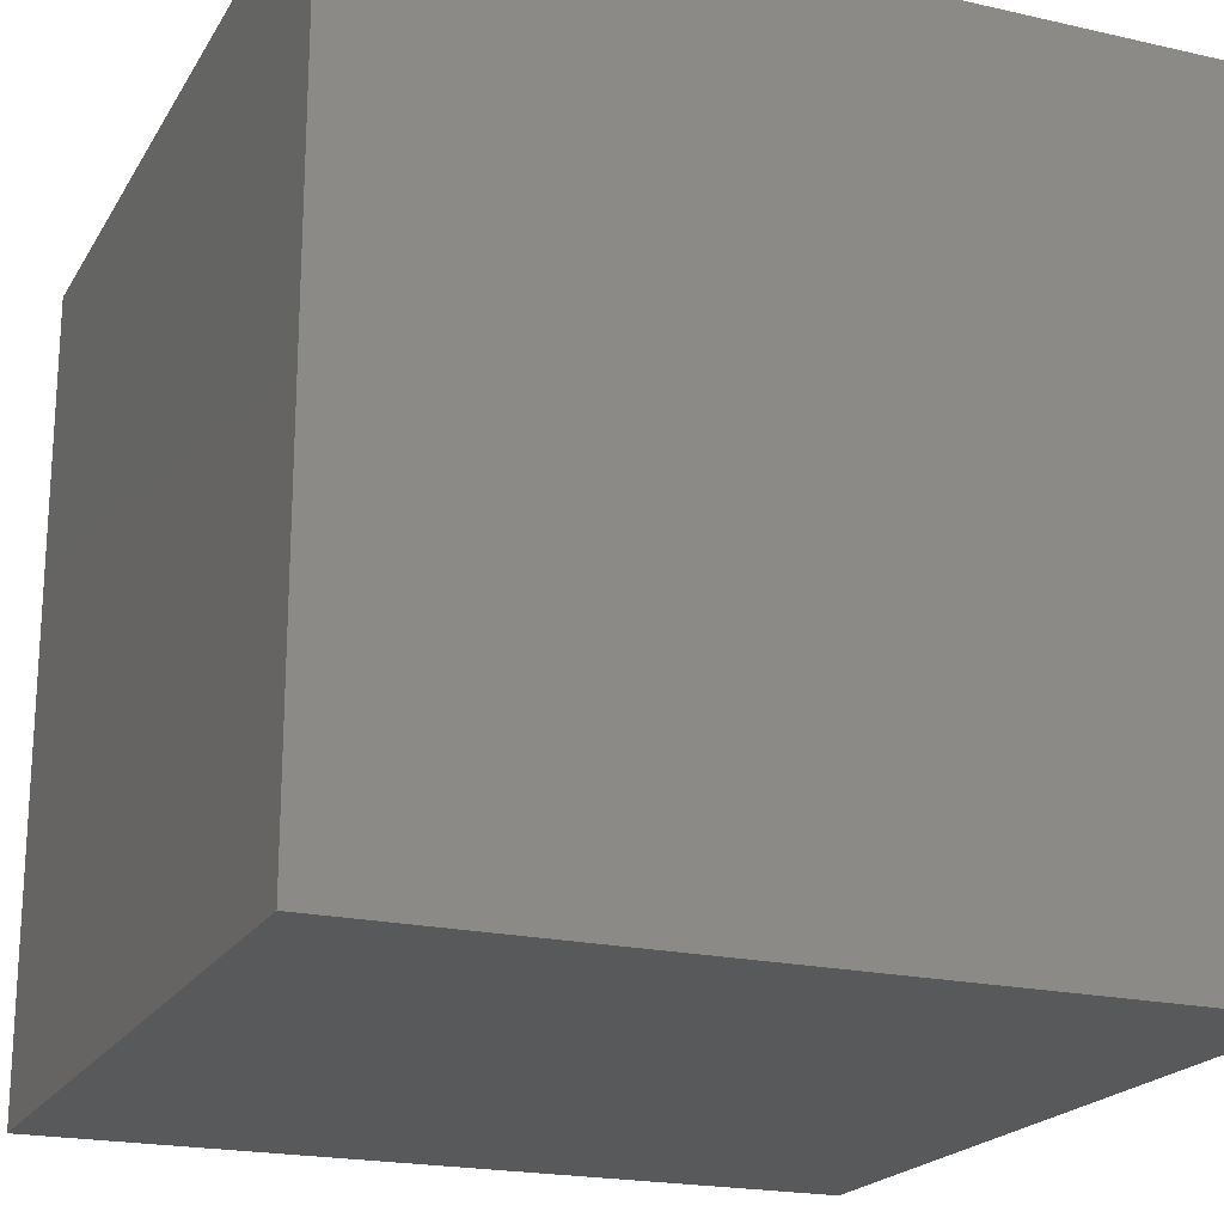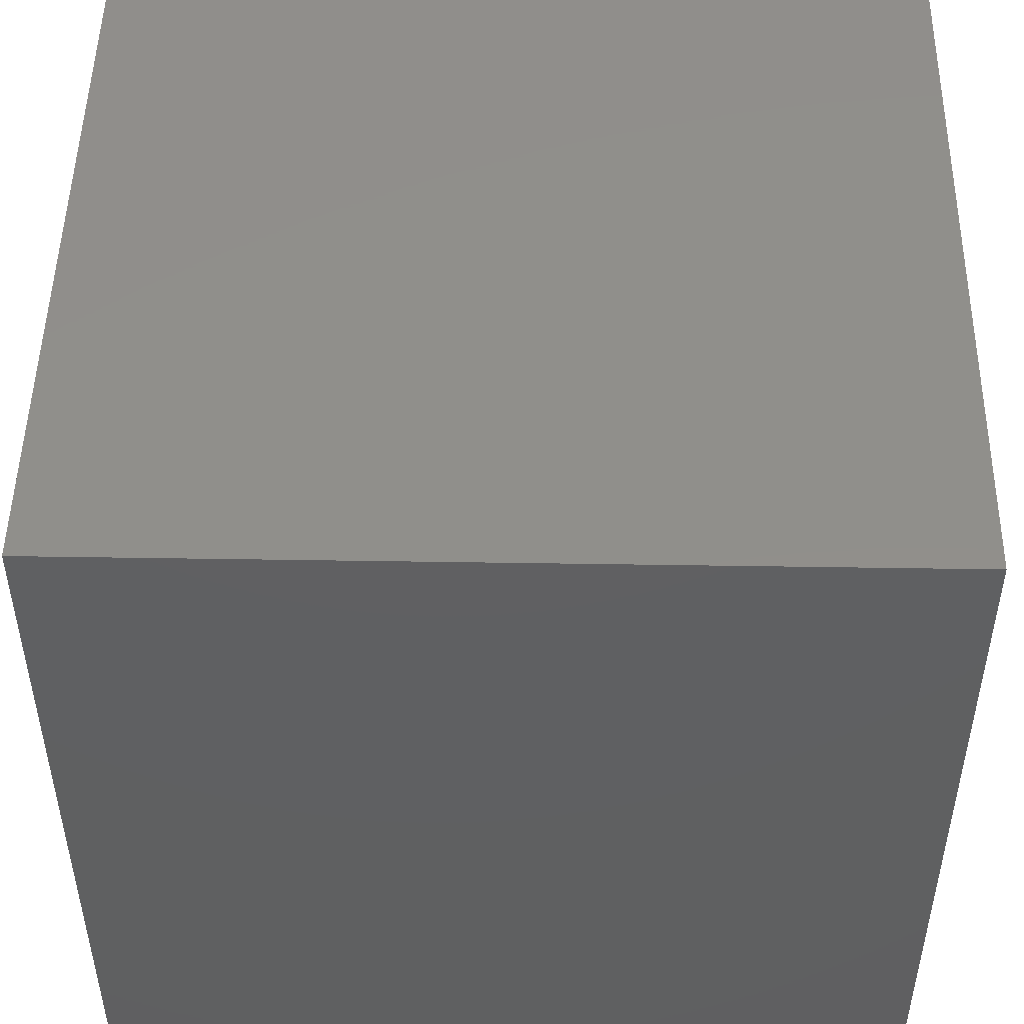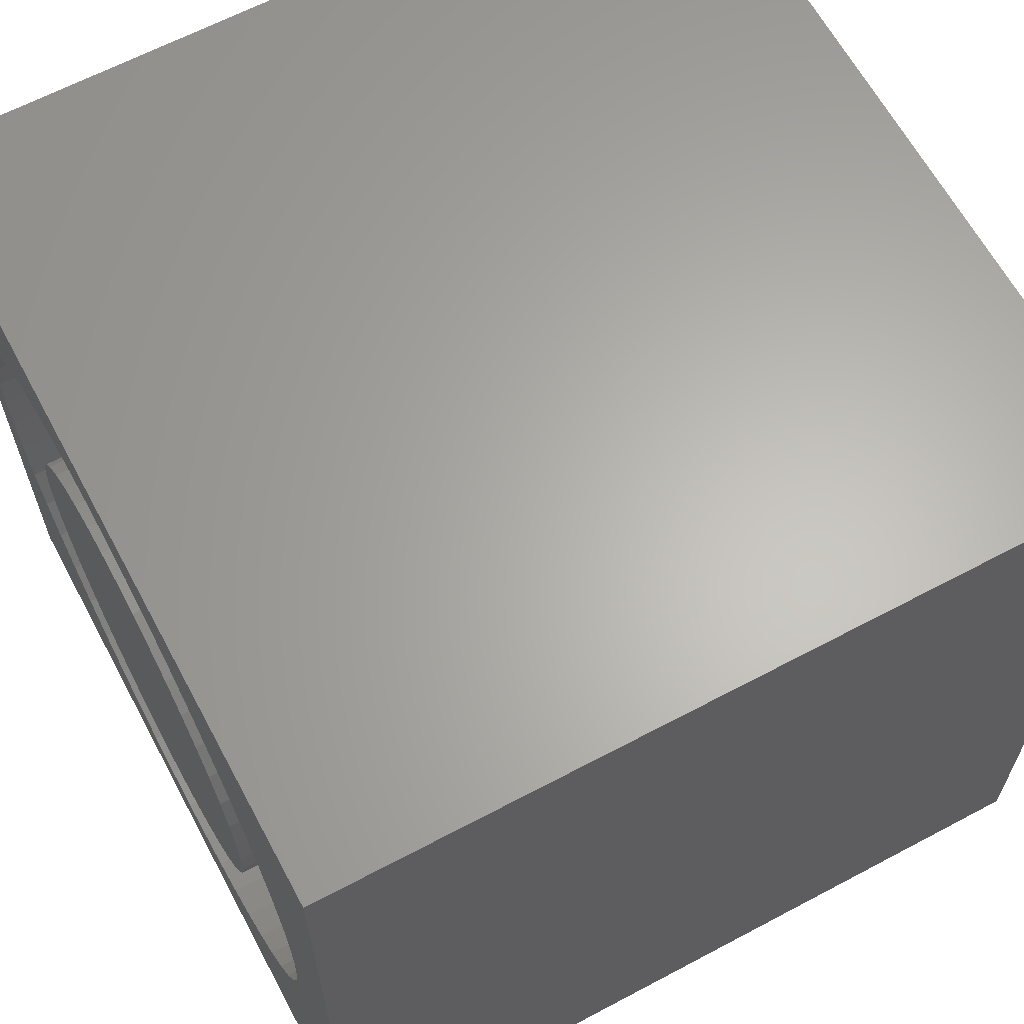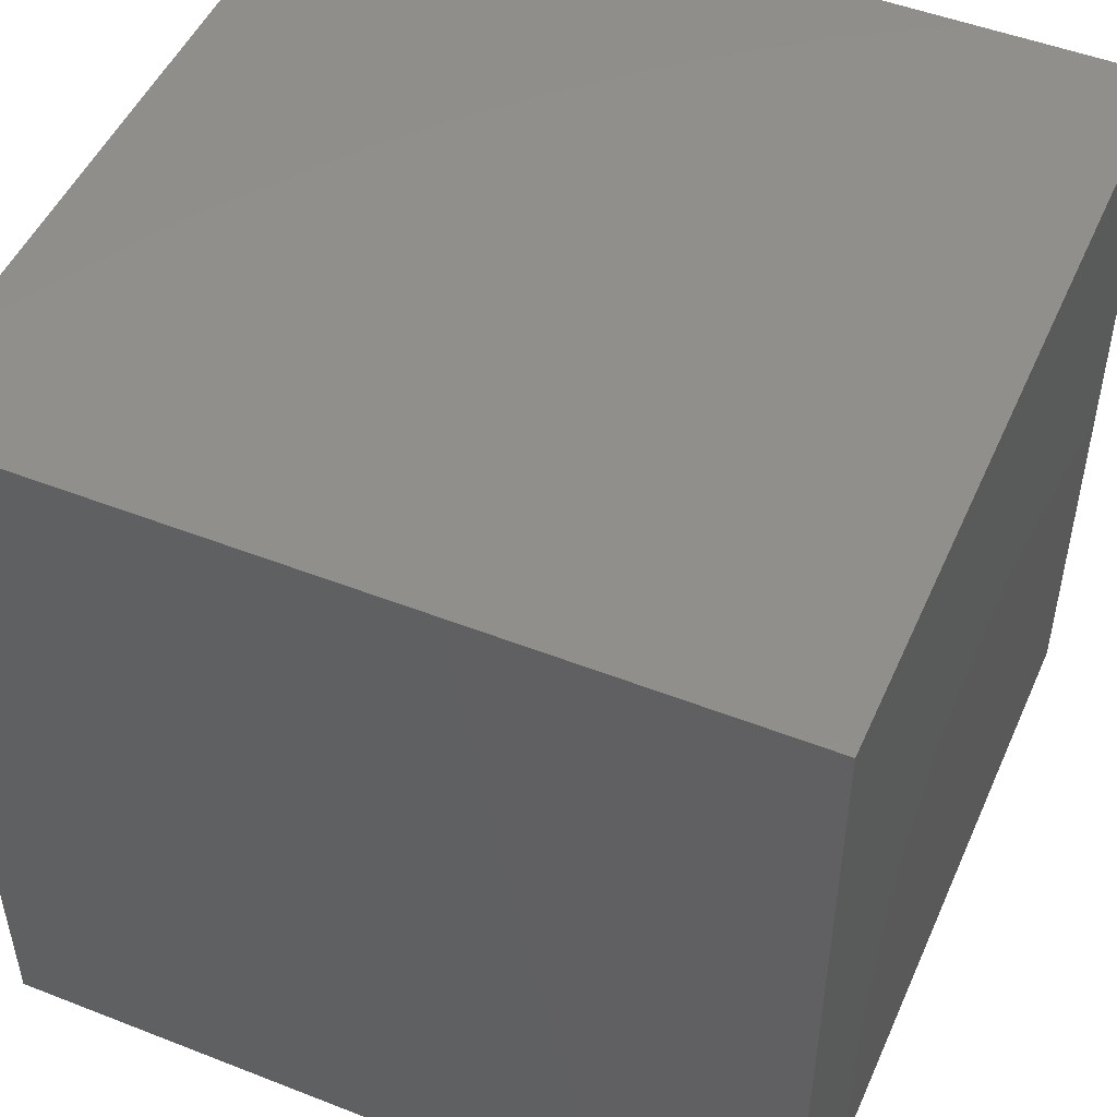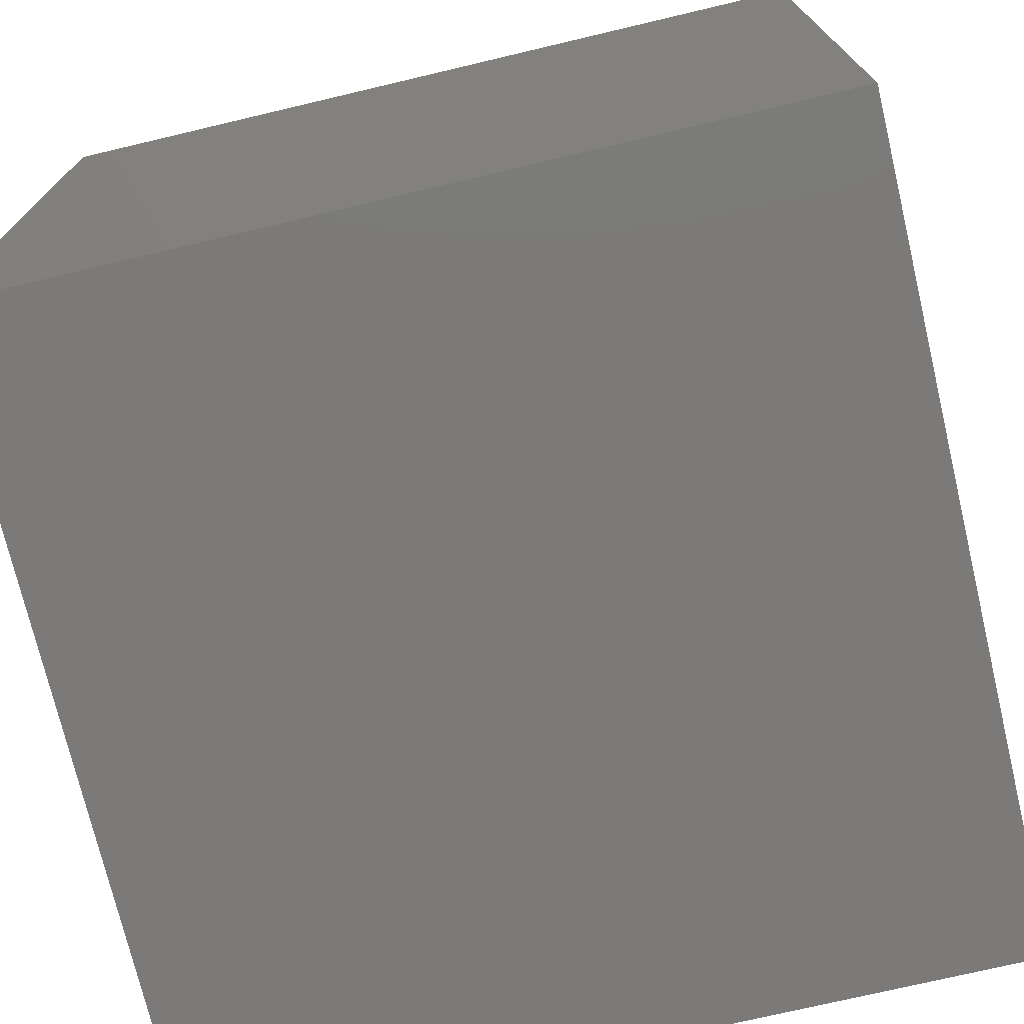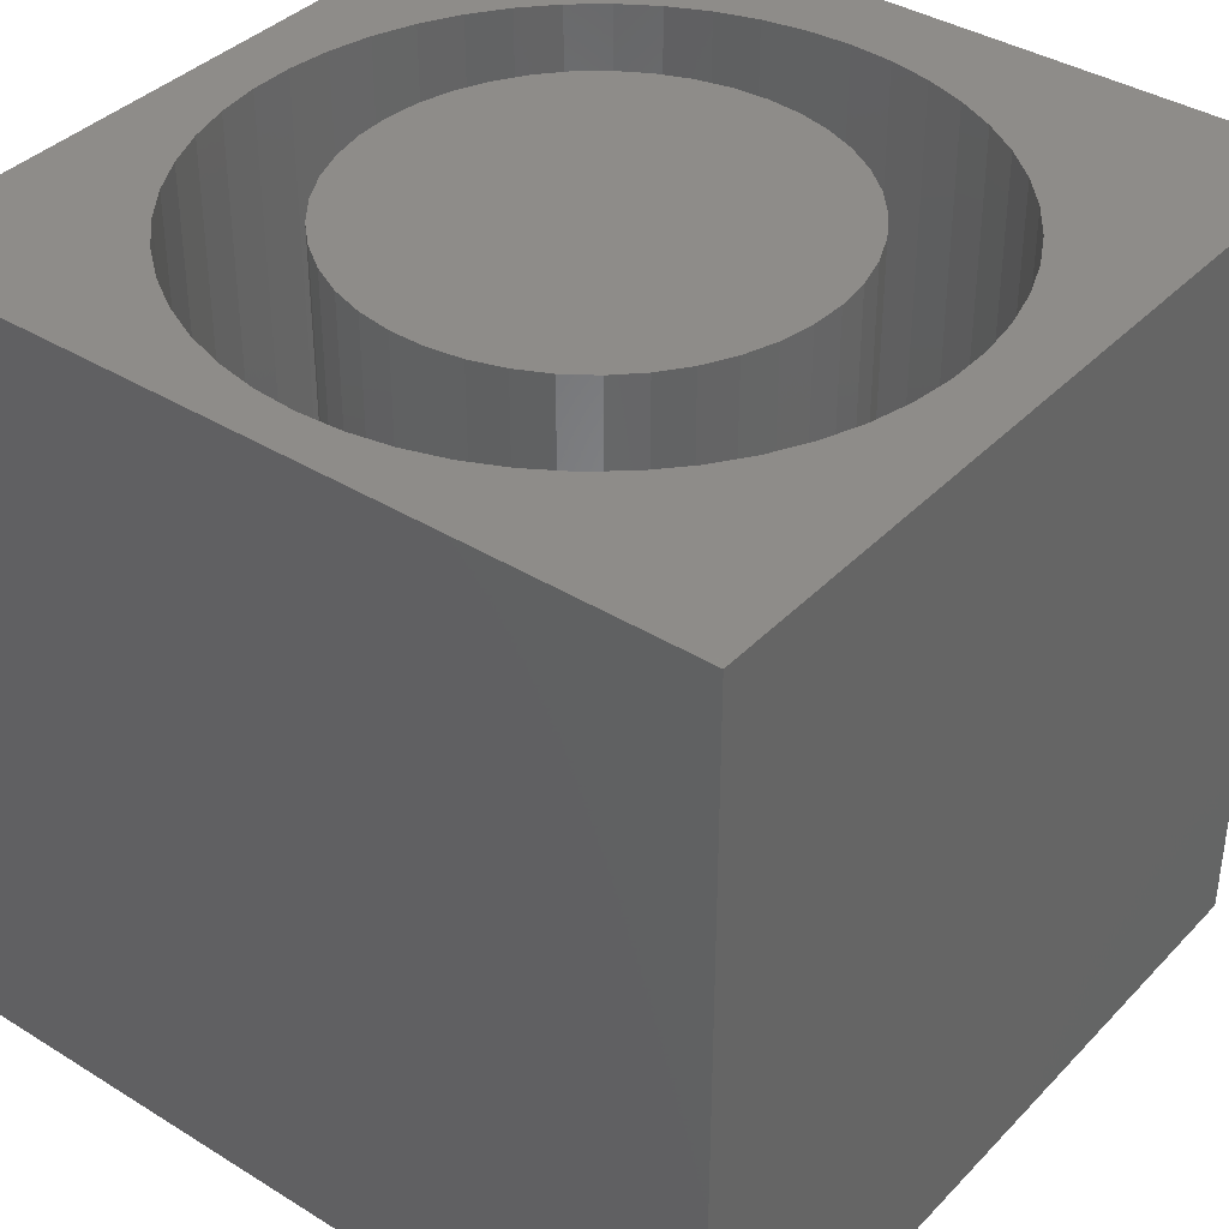
<metadata>
{"format":"stl","ext":"stl","renderer":"f3d","projection":"perspective","resolution":1024,"background":"white","views":[{"elev":-20.4,"azim":157.5,"up":"+Z"},{"elev":49.1,"azim":91.0,"up":"+Y"},{"elev":63.9,"azim":61.8,"up":"+Y"},{"elev":49.5,"azim":113.4,"up":"+Y"},{"elev":-73.6,"azim":-166.7,"up":"+Y"},{"elev":38.3,"azim":-51.9,"up":"+Z"}]}
</metadata>
<code>
# stl→obj: 190 verts, 376 faces
v 0 10 10
v 0 10 0
v 0 0 10
v 0 0 0
v 7.454 1.778 10
v 10 0 10
v 7.84 2.14 10
v 8.177 2.548 10
v 8.85 3.978 10
v 8.687 3.475 10
v 8.461 2.995 10
v 7.025 1.466 10
v 6.561 1.211 10
v 6.069 1.016 10
v 1.354 7.506 10
v 1.692 7.914 10
v 2.97 8.842 10
v 3.463 9.037 10
v 3.976 9.169 10
v 7.025 8.587 10
v 10 10 10
v 6.561 8.842 10
v 6.069 9.037 10
v 7.454 8.276 10
v 7.84 7.914 10
v 8.177 7.506 10
v 2.506 1.466 10
v 2.078 1.778 10
v 1.692 2.14 10
v 1.354 2.548 10
v 1.071 2.995 10
v 0.8451 3.475 10
v 0.6815 3.978 10
v 2.078 8.276 10
v 2.506 8.587 10
v 8.461 7.058 10
v 8.687 6.579 10
v 8.85 6.076 10
v 3.976 0.8847 10
v 3.463 1.016 10
v 2.97 1.211 10
v 8.95 5.555 10
v 8.983 5.027 10
v 8.95 4.498 10
v 5.556 0.8847 10
v 5.031 0.8183 10
v 4.501 0.8183 10
v 4.501 9.236 10
v 5.031 9.236 10
v 5.556 9.169 10
v 0.5822 4.498 10
v 0.549 5.027 10
v 0.5822 5.555 10
v 0.6815 6.076 10
v 0.8451 6.579 10
v 1.071 7.058 10
v 10 10 0
v 10 0 0
v 8.95 4.498 1.971
v 8.983 5.027 1.971
v 8.95 5.555 1.971
v 8.85 6.076 1.971
v 8.687 6.579 1.971
v 8.461 7.058 1.971
v 8.177 7.506 1.971
v 7.84 7.914 1.971
v 7.454 8.276 1.971
v 7.025 8.587 1.971
v 6.561 8.842 1.971
v 6.069 9.037 1.971
v 5.556 9.169 1.971
v 5.031 9.236 1.971
v 4.501 9.236 1.971
v 3.976 9.169 1.971
v 3.463 9.037 1.971
v 2.97 8.842 1.971
v 2.506 8.587 1.971
v 2.078 8.276 1.971
v 1.692 7.914 1.971
v 1.354 7.506 1.971
v 1.071 7.058 1.971
v 0.8451 6.579 1.971
v 0.6815 6.076 1.971
v 0.5822 5.555 1.971
v 0.549 5.027 1.971
v 0.5822 4.498 1.971
v 0.6815 3.978 1.971
v 0.8451 3.475 1.971
v 1.071 2.995 1.971
v 1.354 2.548 1.971
v 1.692 2.14 1.971
v 2.078 1.778 1.971
v 2.506 1.466 1.971
v 2.97 1.211 1.971
v 3.463 1.016 1.971
v 3.976 0.8847 1.971
v 4.501 0.8183 1.971
v 5.031 0.8183 1.971
v 5.556 0.8847 1.971
v 6.069 1.016 1.971
v 6.561 1.211 1.971
v 7.025 1.466 1.971
v 7.454 1.778 1.971
v 7.84 2.14 1.971
v 8.177 2.548 1.971
v 8.461 2.995 1.971
v 8.687 3.475 1.971
v 8.85 3.978 1.971
v 7.243 3.8 1.971
v 7.401 4.193 1.971
v 7.498 4.605 1.971
v 7.53 5.027 1.971
v 7.498 5.449 1.971
v 7.401 5.861 1.971
v 2.633 3.268 1.971
v 2.927 2.963 1.971
v 3.263 2.707 1.971
v 3.635 2.505 1.971
v 4.033 2.362 1.971
v 2.01 5.239 1.971
v 2.01 4.815 1.971
v 2.074 4.397 1.971
v 2.202 3.994 1.971
v 2.39 3.614 1.971
v 2.927 7.091 1.971
v 2.633 6.786 1.971
v 2.39 6.439 1.971
v 2.202 6.06 1.971
v 2.074 5.657 1.971
v 4.449 7.773 1.971
v 4.033 7.692 1.971
v 3.635 7.549 1.971
v 3.263 7.347 1.971
v 6.442 7.225 1.971
v 6.086 7.455 1.971
v 5.7 7.628 1.971
v 5.292 7.741 1.971
v 4.872 7.789 1.971
v 7.243 6.253 1.971
v 7.027 6.617 1.971
v 6.758 6.944 1.971
v 6.086 2.599 1.971
v 6.442 2.829 1.971
v 6.758 3.11 1.971
v 7.027 3.437 1.971
v 4.449 2.281 1.971
v 4.872 2.265 1.971
v 5.292 2.313 1.971
v 5.7 2.425 1.971
v 7.53 5.027 10
v 7.498 4.605 10
v 7.401 4.193 10
v 7.243 3.8 10
v 7.027 3.437 10
v 6.758 3.11 10
v 6.442 2.829 10
v 6.086 2.599 10
v 5.7 2.425 10
v 5.292 2.313 10
v 4.872 2.265 10
v 4.449 2.281 10
v 4.033 2.362 10
v 3.635 2.505 10
v 3.263 2.707 10
v 2.927 2.963 10
v 2.633 3.268 10
v 2.39 3.614 10
v 2.202 3.994 10
v 2.074 4.397 10
v 2.01 4.815 10
v 2.01 5.239 10
v 2.074 5.657 10
v 2.202 6.06 10
v 2.39 6.439 10
v 2.633 6.786 10
v 2.927 7.091 10
v 3.263 7.347 10
v 3.635 7.549 10
v 4.033 7.692 10
v 4.449 7.773 10
v 4.872 7.789 10
v 5.292 7.741 10
v 5.7 7.628 10
v 6.086 7.455 10
v 6.442 7.225 10
v 6.758 6.944 10
v 7.027 6.617 10
v 7.243 6.253 10
v 7.401 5.861 10
v 7.498 5.449 10
f 1 2 3
f 3 2 4
f 5 6 7
f 7 6 8
f 9 10 6
f 6 10 11
f 6 11 8
f 5 12 6
f 6 12 13
f 6 13 14
f 1 15 16
f 17 18 1
f 1 18 19
f 20 21 22
f 22 21 23
f 20 24 21
f 21 24 25
f 21 25 26
f 27 28 3
f 3 28 29
f 3 29 30
f 30 31 3
f 3 31 32
f 3 32 33
f 16 34 1
f 1 34 35
f 1 35 17
f 26 36 21
f 21 36 37
f 21 37 38
f 39 40 3
f 3 40 41
f 3 41 27
f 38 42 21
f 21 42 43
f 21 43 6
f 6 43 44
f 6 44 9
f 14 45 6
f 6 45 46
f 6 46 3
f 3 46 47
f 3 47 39
f 19 48 1
f 1 48 49
f 1 49 21
f 21 49 50
f 21 50 23
f 33 51 3
f 3 51 52
f 3 52 1
f 1 52 53
f 1 53 54
f 54 55 1
f 1 55 56
f 1 56 15
f 57 21 58
f 58 21 6
f 2 57 4
f 4 57 58
f 21 57 1
f 1 57 2
f 58 6 4
f 4 6 3
f 59 43 60
f 60 43 42
f 60 42 61
f 61 42 38
f 61 38 62
f 62 38 37
f 62 37 63
f 63 37 36
f 63 36 64
f 64 36 26
f 64 26 65
f 65 26 25
f 65 25 66
f 66 25 24
f 66 24 67
f 67 24 20
f 67 20 68
f 68 20 22
f 68 22 69
f 69 22 23
f 69 23 70
f 70 23 50
f 70 50 71
f 71 50 49
f 71 49 72
f 72 49 48
f 72 48 73
f 73 48 19
f 73 19 74
f 74 19 18
f 74 18 75
f 75 18 17
f 75 17 76
f 76 17 35
f 76 35 77
f 77 35 34
f 77 34 78
f 78 34 16
f 78 16 79
f 79 16 15
f 79 15 80
f 80 15 56
f 80 56 81
f 81 56 55
f 81 55 82
f 82 55 54
f 82 54 83
f 83 54 53
f 83 53 84
f 84 53 52
f 84 52 85
f 85 52 51
f 85 51 86
f 86 51 33
f 86 33 87
f 87 33 32
f 87 32 88
f 88 32 31
f 88 31 89
f 89 31 30
f 89 30 90
f 90 30 29
f 90 29 91
f 91 29 28
f 91 28 92
f 92 28 27
f 92 27 93
f 93 27 41
f 93 41 94
f 94 41 40
f 94 40 95
f 95 40 39
f 95 39 96
f 96 39 47
f 96 47 97
f 97 47 46
f 97 46 98
f 98 46 45
f 98 45 99
f 99 45 14
f 99 14 100
f 100 14 13
f 100 13 101
f 101 13 12
f 101 12 102
f 102 12 5
f 102 5 103
f 103 5 7
f 103 7 104
f 104 7 8
f 104 8 105
f 105 8 11
f 105 11 106
f 106 11 10
f 106 10 107
f 107 10 9
f 107 9 108
f 108 9 44
f 108 44 59
f 59 44 43
f 109 107 110
f 110 107 108
f 110 108 111
f 111 108 59
f 111 59 112
f 112 59 60
f 112 60 113
f 113 60 61
f 113 61 114
f 115 91 116
f 116 91 92
f 116 92 117
f 117 92 93
f 117 93 118
f 118 93 94
f 118 94 119
f 120 85 121
f 121 85 86
f 121 86 122
f 122 86 87
f 122 87 123
f 123 87 88
f 123 88 124
f 124 88 89
f 124 89 115
f 115 89 90
f 115 90 91
f 125 79 126
f 126 79 80
f 126 80 127
f 127 80 81
f 127 81 128
f 128 81 82
f 128 82 129
f 129 82 83
f 129 83 120
f 120 83 84
f 120 84 85
f 130 74 131
f 131 74 75
f 131 75 132
f 132 75 76
f 132 76 133
f 133 76 77
f 133 77 125
f 125 77 78
f 125 78 79
f 134 68 135
f 135 68 69
f 135 69 136
f 136 69 70
f 136 70 137
f 137 70 71
f 137 71 138
f 138 71 72
f 138 72 130
f 130 72 73
f 130 73 74
f 61 62 114
f 114 62 63
f 114 63 139
f 139 63 64
f 139 64 140
f 140 64 65
f 140 65 141
f 141 65 66
f 141 66 134
f 134 66 67
f 134 67 68
f 142 102 143
f 143 102 103
f 143 103 144
f 144 103 104
f 144 104 145
f 145 104 105
f 145 105 109
f 109 105 106
f 109 106 107
f 94 95 119
f 119 95 96
f 119 96 146
f 146 96 97
f 146 97 147
f 147 97 98
f 147 98 148
f 148 98 99
f 148 99 149
f 149 99 100
f 149 100 142
f 142 100 101
f 142 101 102
f 113 150 112
f 112 150 151
f 112 151 111
f 111 151 152
f 111 152 110
f 110 152 153
f 110 153 109
f 109 153 154
f 109 154 145
f 145 154 155
f 145 155 144
f 144 155 156
f 144 156 143
f 143 156 157
f 143 157 142
f 142 157 158
f 142 158 149
f 149 158 159
f 149 159 148
f 148 159 160
f 148 160 147
f 147 160 161
f 147 161 146
f 146 161 162
f 146 162 119
f 119 162 163
f 119 163 118
f 118 163 164
f 118 164 117
f 117 164 165
f 117 165 116
f 116 165 166
f 116 166 115
f 115 166 167
f 115 167 124
f 124 167 168
f 124 168 123
f 123 168 169
f 123 169 122
f 122 169 170
f 122 170 121
f 121 170 171
f 121 171 120
f 120 171 172
f 120 172 129
f 129 172 173
f 129 173 128
f 128 173 174
f 128 174 127
f 127 174 175
f 127 175 126
f 126 175 176
f 126 176 125
f 125 176 177
f 125 177 133
f 133 177 178
f 133 178 132
f 132 178 179
f 132 179 131
f 131 179 180
f 131 180 130
f 130 180 181
f 130 181 138
f 138 181 182
f 138 182 137
f 137 182 183
f 137 183 136
f 136 183 184
f 136 184 135
f 135 184 185
f 135 185 134
f 134 185 186
f 134 186 141
f 141 186 187
f 141 187 140
f 140 187 188
f 140 188 139
f 139 188 189
f 139 189 114
f 114 189 190
f 114 190 113
f 113 190 150
f 163 184 183
f 183 182 163
f 163 182 181
f 163 181 180
f 180 179 163
f 163 179 178
f 163 178 164
f 177 176 170
f 161 152 162
f 162 152 163
f 161 160 152
f 152 160 159
f 152 159 153
f 153 159 154
f 152 151 163
f 163 151 150
f 163 150 190
f 168 167 178
f 159 158 154
f 154 158 157
f 154 157 155
f 155 157 156
f 190 189 163
f 163 189 188
f 163 188 187
f 187 186 163
f 163 186 185
f 163 185 184
f 174 173 172
f 167 166 178
f 178 166 165
f 178 165 164
f 176 175 170
f 170 175 174
f 170 174 171
f 171 174 172
f 177 170 178
f 178 170 169
f 178 169 168

</code>
